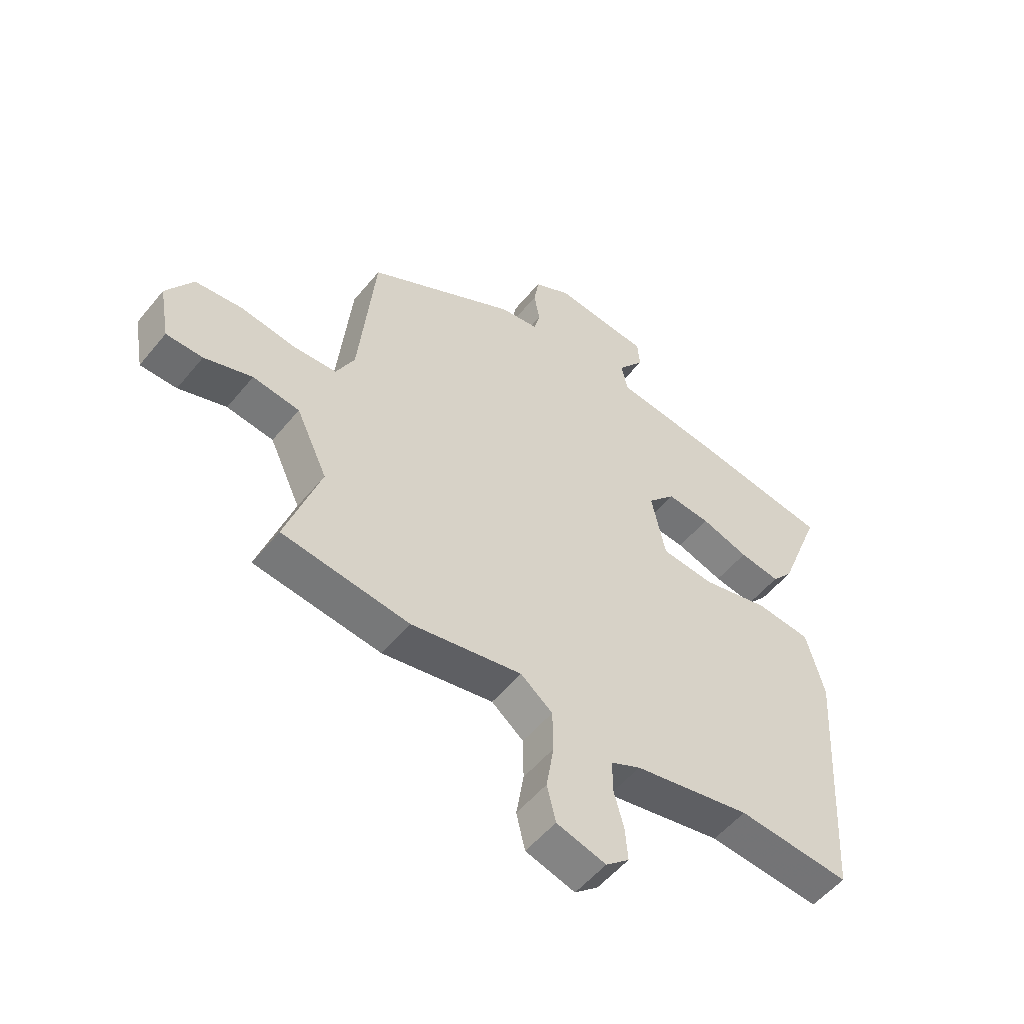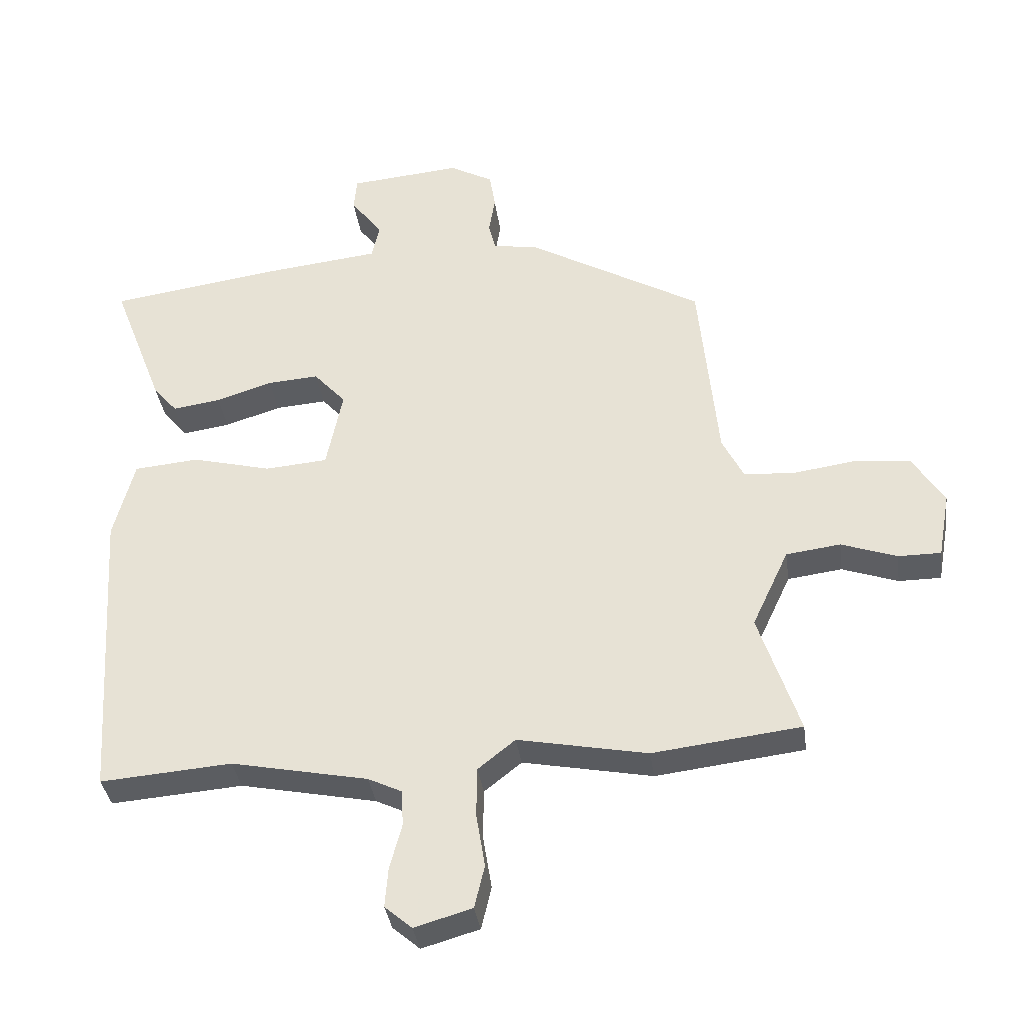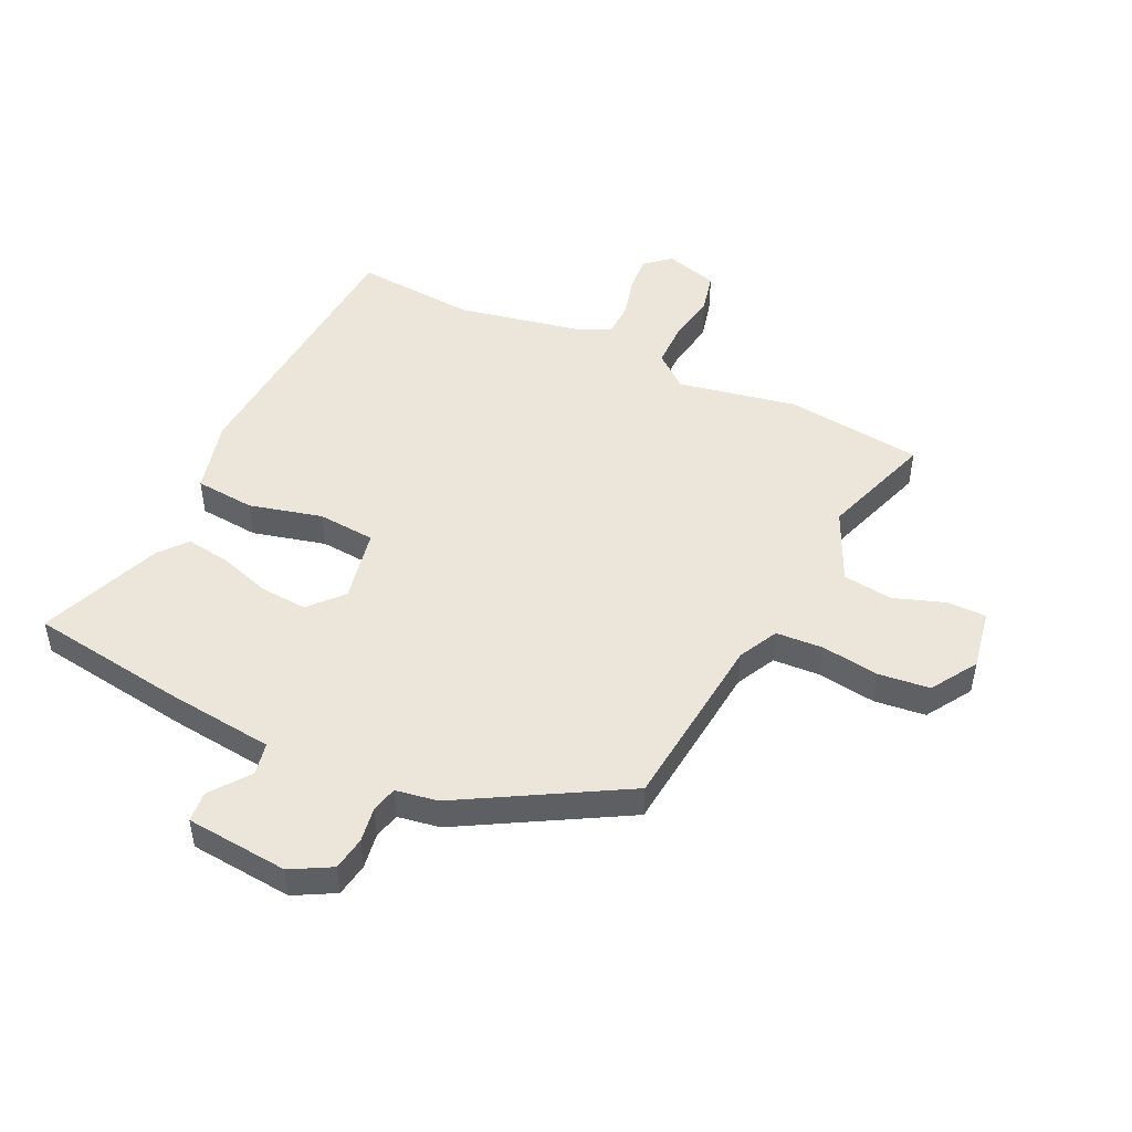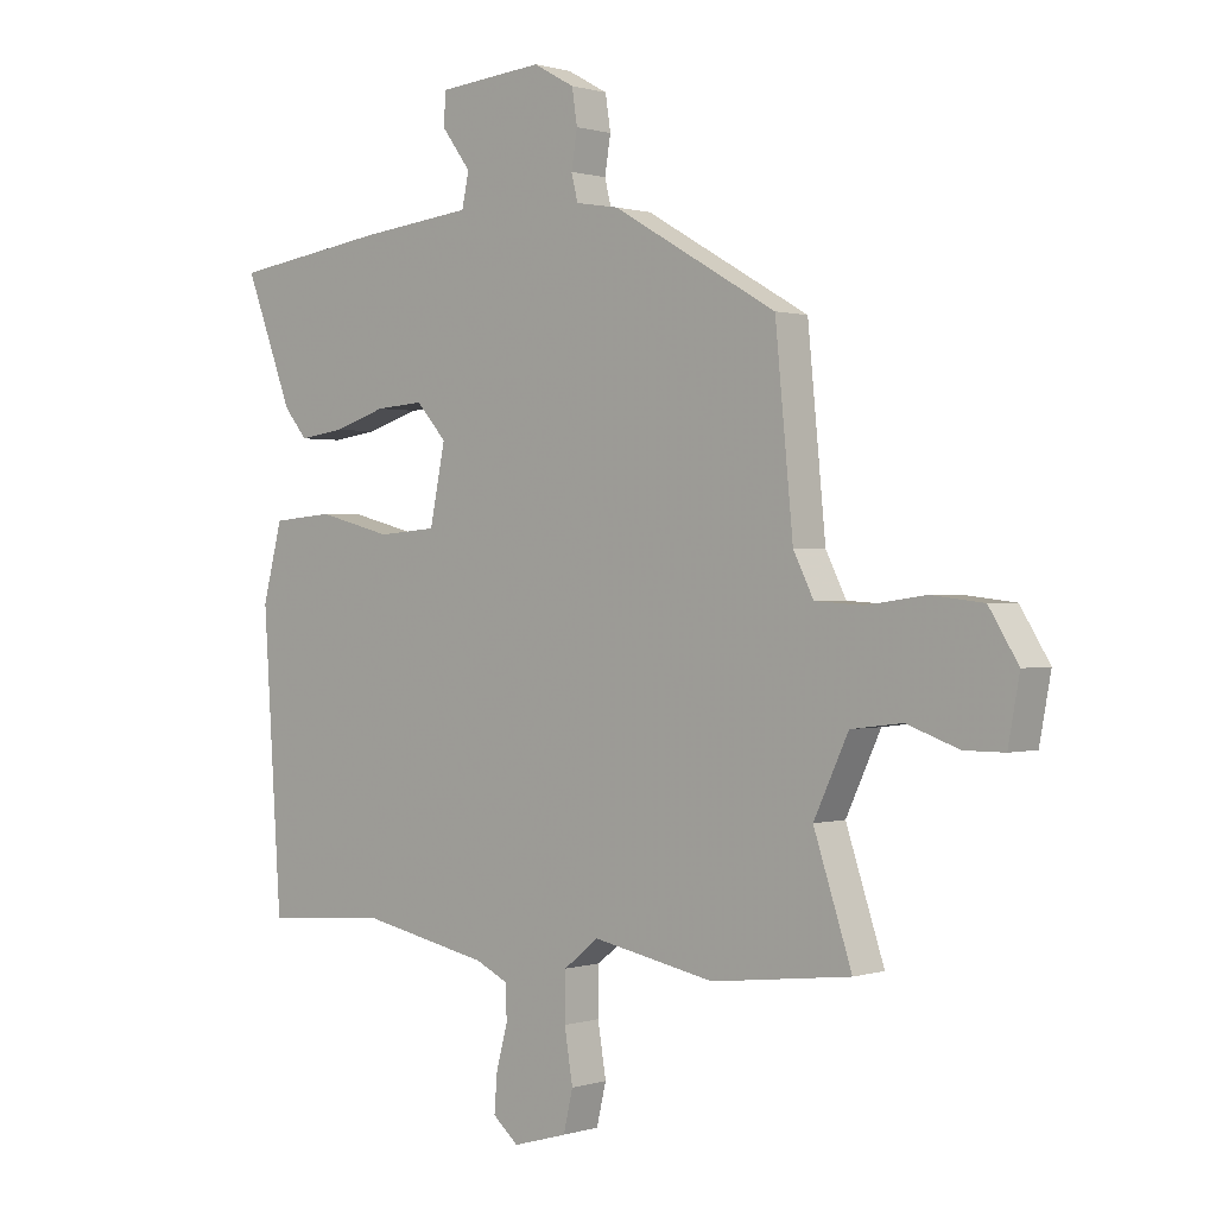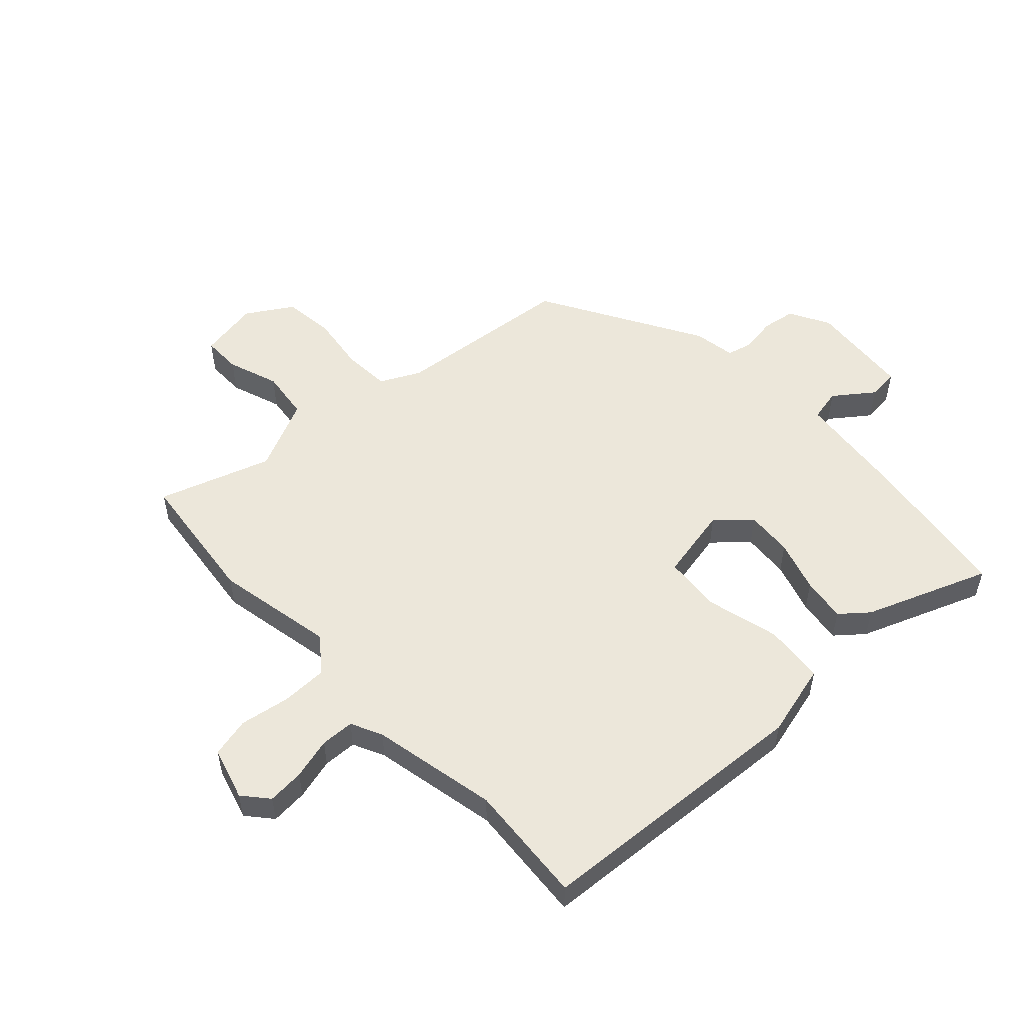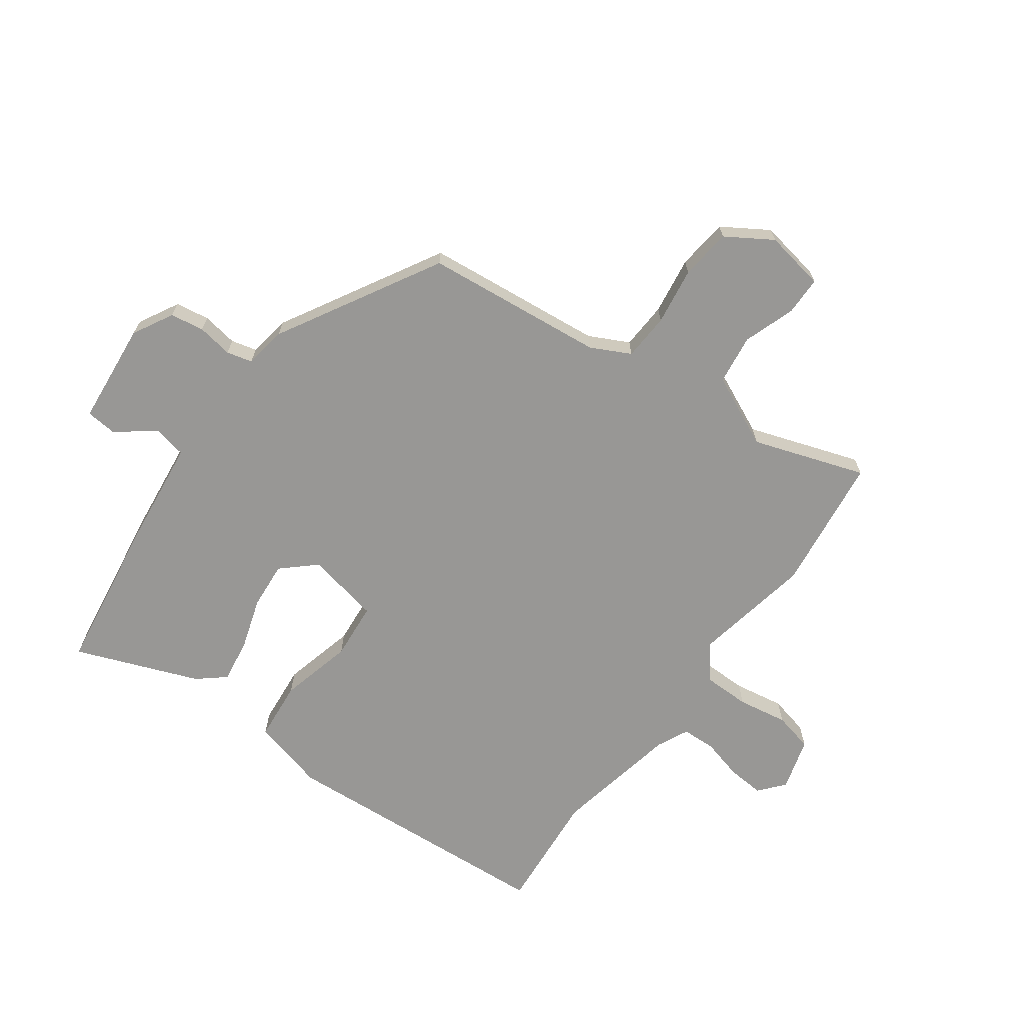
<metadata>
{"format":"obj","ext":"obj","renderer":"f3d","projection":"perspective","resolution":1024,"background":"white","views":[{"elev":-53.9,"azim":141.6,"up":"+Z"},{"elev":-35.9,"azim":7.8,"up":"+Z"},{"elev":48.3,"azim":25.6,"up":"+Y"},{"elev":0.7,"azim":41.5,"up":"+Z"},{"elev":53.1,"azim":-133.0,"up":"+Y"},{"elev":-68.2,"azim":54.3,"up":"+Y"}]}
</metadata>
<code>
v -0.57 0.07 0.49
v -0.388 0.07 0.516
v -0.305 0.07 0.528
v -0.115 0.07 0.549
v -0.103 0.07 0.605
v -0.153 0.07 0.672
v -0.148 0.07 0.725
v 0.029 0.07 0.741
v 0.098 0.07 0.703
v 0.107 0.07 0.645
v 0.097 0.07 0.584
v 0.108 0.07 0.54
v 0.18 0.07 0.528
v 0.456 0.07 0.369
v 0.486 0.07 0.059
v 0.52 0.07 -0.009
v 0.601 0.07 -0.014
v 0.7 0.07 0
v 0.788 0.07 -0.01
v 0.837 0.07 -0.089
v 0.818 0.07 -0.193
v 0.751 0.07 -0.193
v 0.663 0.07 -0.162
v 0.577 0.07 -0.173
v 0.519 0.07 -0.297
v 0.583 0.07 -0.49
v 0.349 0.07 -0.518
v 0.144 0.07 -0.478
v 0.085 0.07 -0.525
v 0.084 0.07 -0.604
v 0.098 0.07 -0.69
v 0.082 0.07 -0.758
v -0.009 0.07 -0.784
v -0.052 0.07 -0.747
v -0.047 0.07 -0.684
v -0.028 0.07 -0.613
v -0.03 0.07 -0.555
v -0.084 0.07 -0.529
v -0.3 0.07 -0.485
v -0.508 0.07 -0.501
v -0.539 0.07 -0.02
v -0.506 0.07 0.107
v -0.403 0.07 0.116
v -0.278 0.07 0.084
v -0.179 0.07 0.092
v -0.153 0.07 0.219
v -0.204 0.07 0.276
v -0.285 0.07 0.27
v -0.374 0.07 0.242
v -0.45 0.07 0.231
v -0.489 0.07 0.278
v -0.57 0 0.49
v -0.388 0 0.516
v -0.305 0 0.528
v -0.115 0 0.549
v -0.103 0 0.605
v -0.153 0 0.672
v -0.148 0 0.725
v 0.029 0 0.741
v 0.098 0 0.703
v 0.107 0 0.645
v 0.097 0 0.584
v 0.108 0 0.54
v 0.18 0 0.528
v 0.456 0 0.369
v 0.486 0 0.059
v 0.52 0 -0.009
v 0.601 0 -0.014
v 0.7 0 0
v 0.788 0 -0.01
v 0.837 0 -0.089
v 0.818 0 -0.193
v 0.751 0 -0.193
v 0.663 0 -0.162
v 0.577 0 -0.173
v 0.519 0 -0.297
v 0.583 0 -0.49
v 0.349 0 -0.518
v 0.144 0 -0.478
v 0.085 0 -0.525
v 0.084 0 -0.604
v 0.098 0 -0.69
v 0.082 0 -0.758
v -0.009 0 -0.784
v -0.052 0 -0.747
v -0.047 0 -0.684
v -0.028 0 -0.613
v -0.03 0 -0.555
v -0.084 0 -0.529
v -0.3 0 -0.485
v -0.508 0 -0.501
v -0.539 0 -0.02
v -0.506 0 0.107
v -0.403 0 0.116
v -0.278 0 0.084
v -0.179 0 0.092
v -0.153 0 0.219
v -0.204 0 0.276
v -0.285 0 0.27
v -0.374 0 0.242
v -0.45 0 0.231
v -0.489 0 0.278
f 48 49 50 51
f 47 48 51 1
f 41 42 43 44
f 39 40 41 44
f 38 39 44 45
f 37 38 45 46
f 33 34 35 36
f 33 36 37
f 30 31 32 33
f 29 30 33 37
f 28 29 37 46
f 25 26 27 28
f 24 25 28 46
f 20 21 22 23
f 17 18 19 20
f 16 17 20 23
f 12 13 14 15
f 12 15 16
f 8 9 10 11
f 8 11 12
f 5 6 7 8
f 4 5 8 12
f 2 3 4 12
f 47 1 2 12
f 46 47 12 16
f 16 23 24 46
f 102 101 100 99
f 52 102 99 98
f 95 94 93 92
f 95 92 91 90
f 96 95 90 89
f 97 96 89 88
f 87 86 85 84
f 88 87 84
f 84 83 82 81
f 88 84 81 80
f 97 88 80 79
f 79 78 77 76
f 97 79 76 75
f 74 73 72 71
f 71 70 69 68
f 74 71 68 67
f 66 65 64 63
f 67 66 63
f 62 61 60 59
f 63 62 59
f 59 58 57 56
f 63 59 56 55
f 63 55 54 53
f 63 53 52 98
f 67 63 98 97
f 97 75 74 67
f 1 52 53 2
f 2 53 54 3
f 3 54 55 4
f 4 55 56 5
f 5 56 57 6
f 6 57 58 7
f 7 58 59 8
f 8 59 60 9
f 9 60 61 10
f 10 61 62 11
f 11 62 63 12
f 12 63 64 13
f 13 64 65 14
f 14 65 66 15
f 15 66 67 16
f 16 67 68 17
f 17 68 69 18
f 18 69 70 19
f 19 70 71 20
f 20 71 72 21
f 21 72 73 22
f 22 73 74 23
f 23 74 75 24
f 24 75 76 25
f 25 76 77 26
f 26 77 78 27
f 27 78 79 28
f 28 79 80 29
f 29 80 81 30
f 30 81 82 31
f 31 82 83 32
f 32 83 84 33
f 33 84 85 34
f 34 85 86 35
f 35 86 87 36
f 36 87 88 37
f 37 88 89 38
f 38 89 90 39
f 39 90 91 40
f 40 91 92 41
f 41 92 93 42
f 42 93 94 43
f 43 94 95 44
f 44 95 96 45
f 45 96 97 46
f 46 97 98 47
f 47 98 99 48
f 48 99 100 49
f 49 100 101 50
f 50 101 102 51
f 51 102 52 1

</code>
